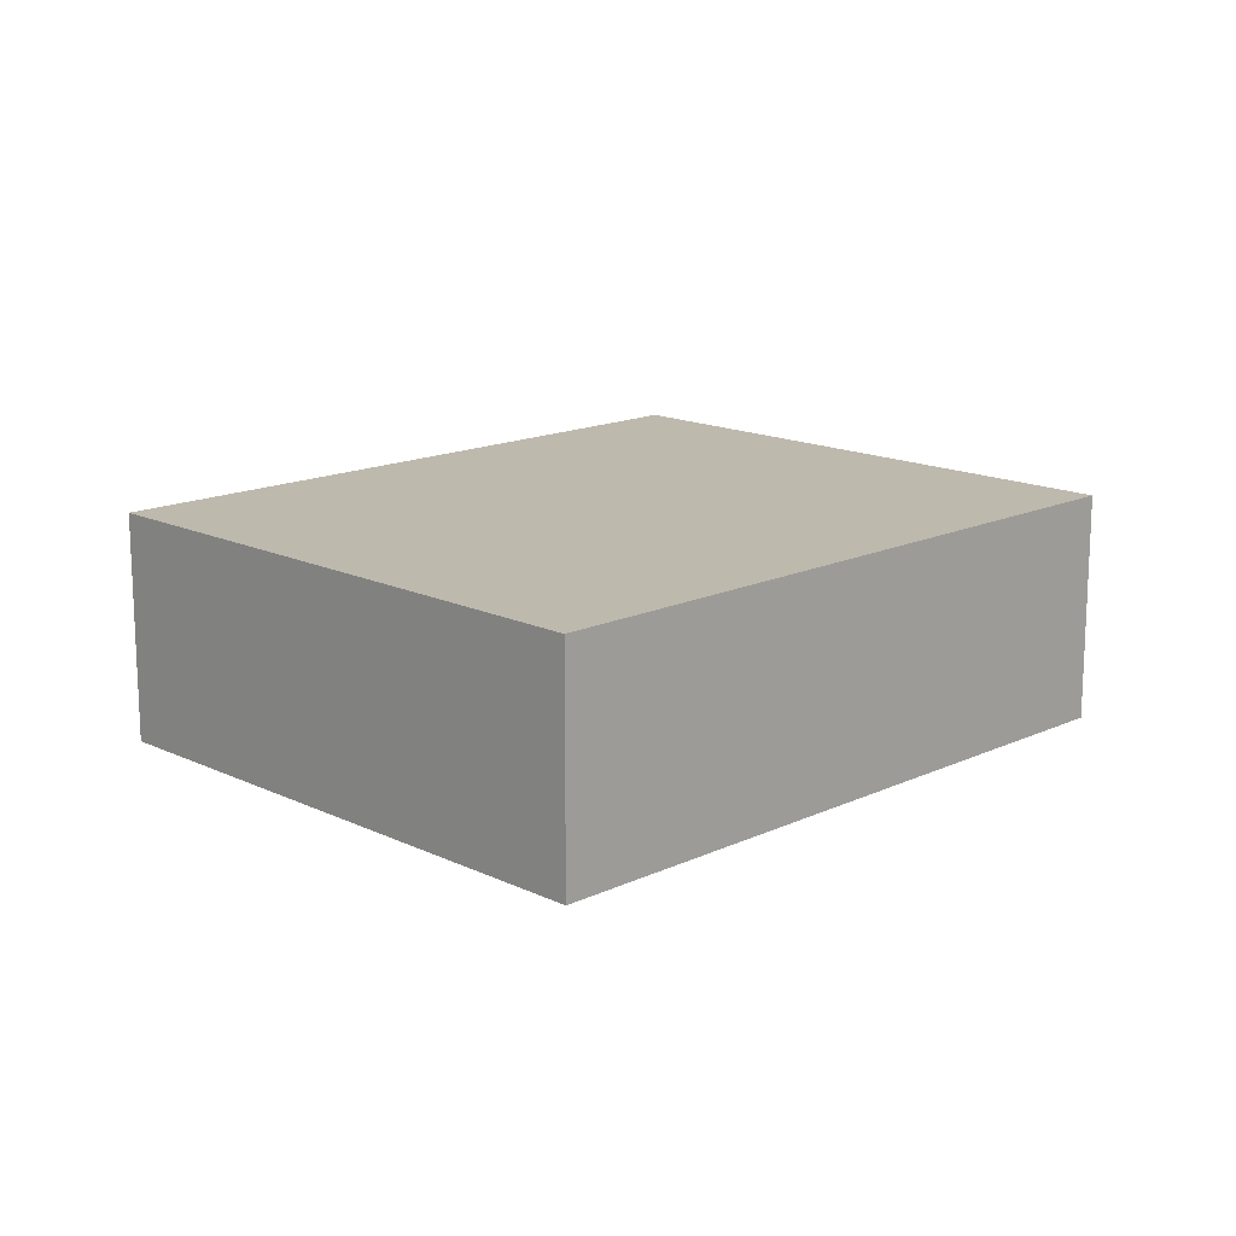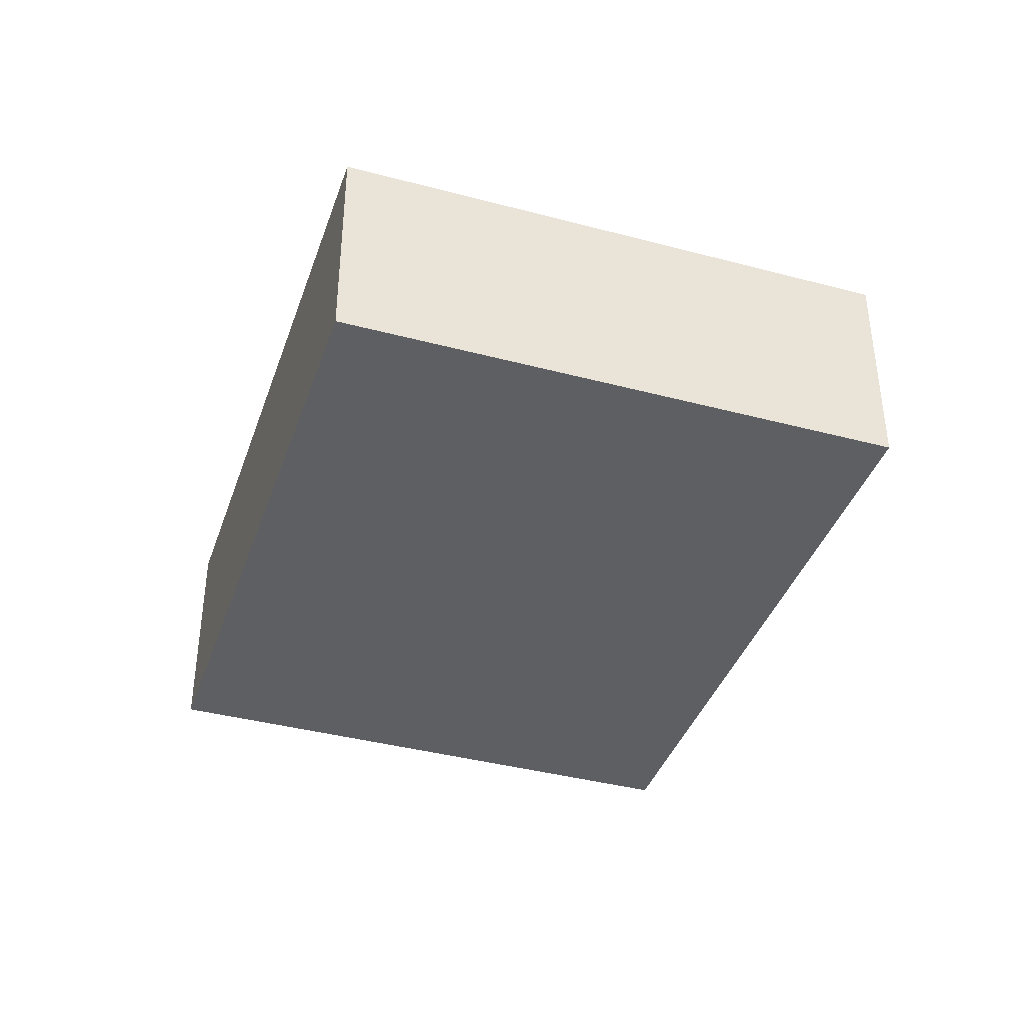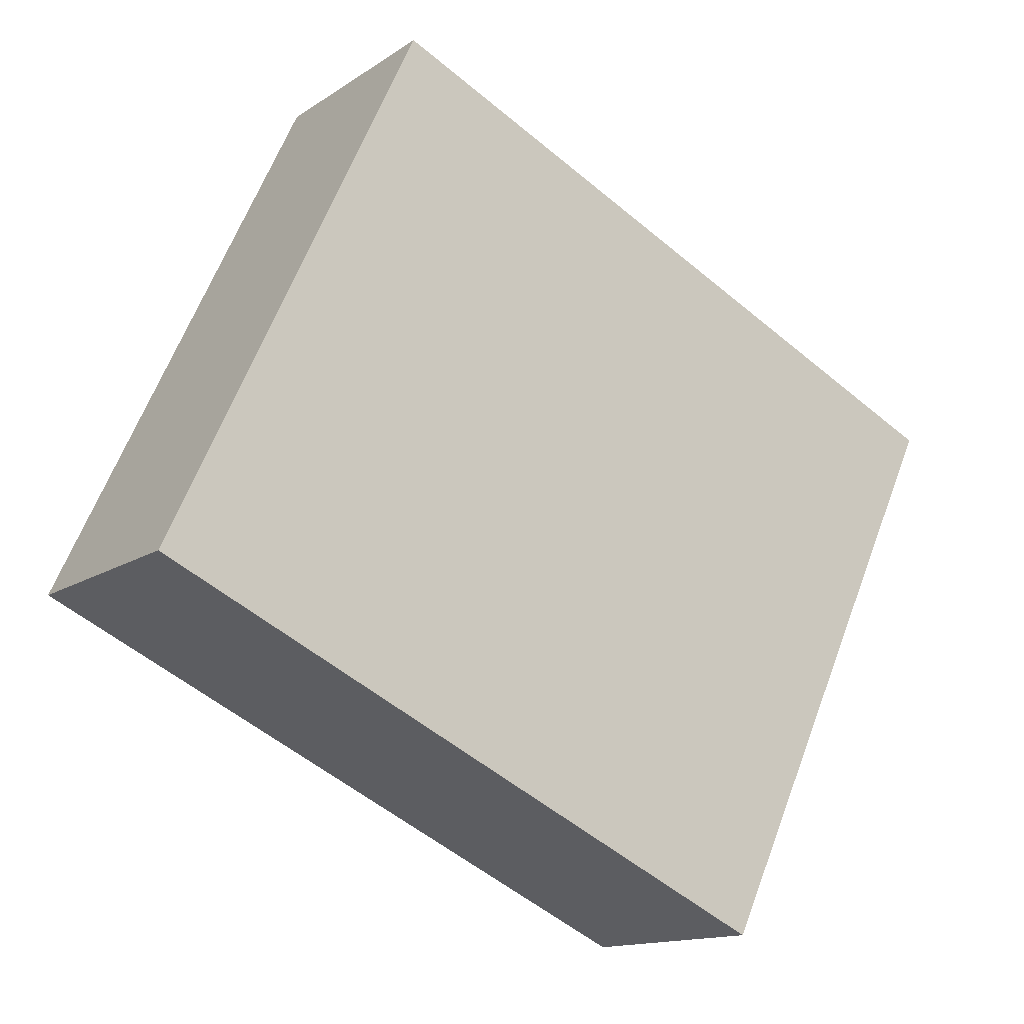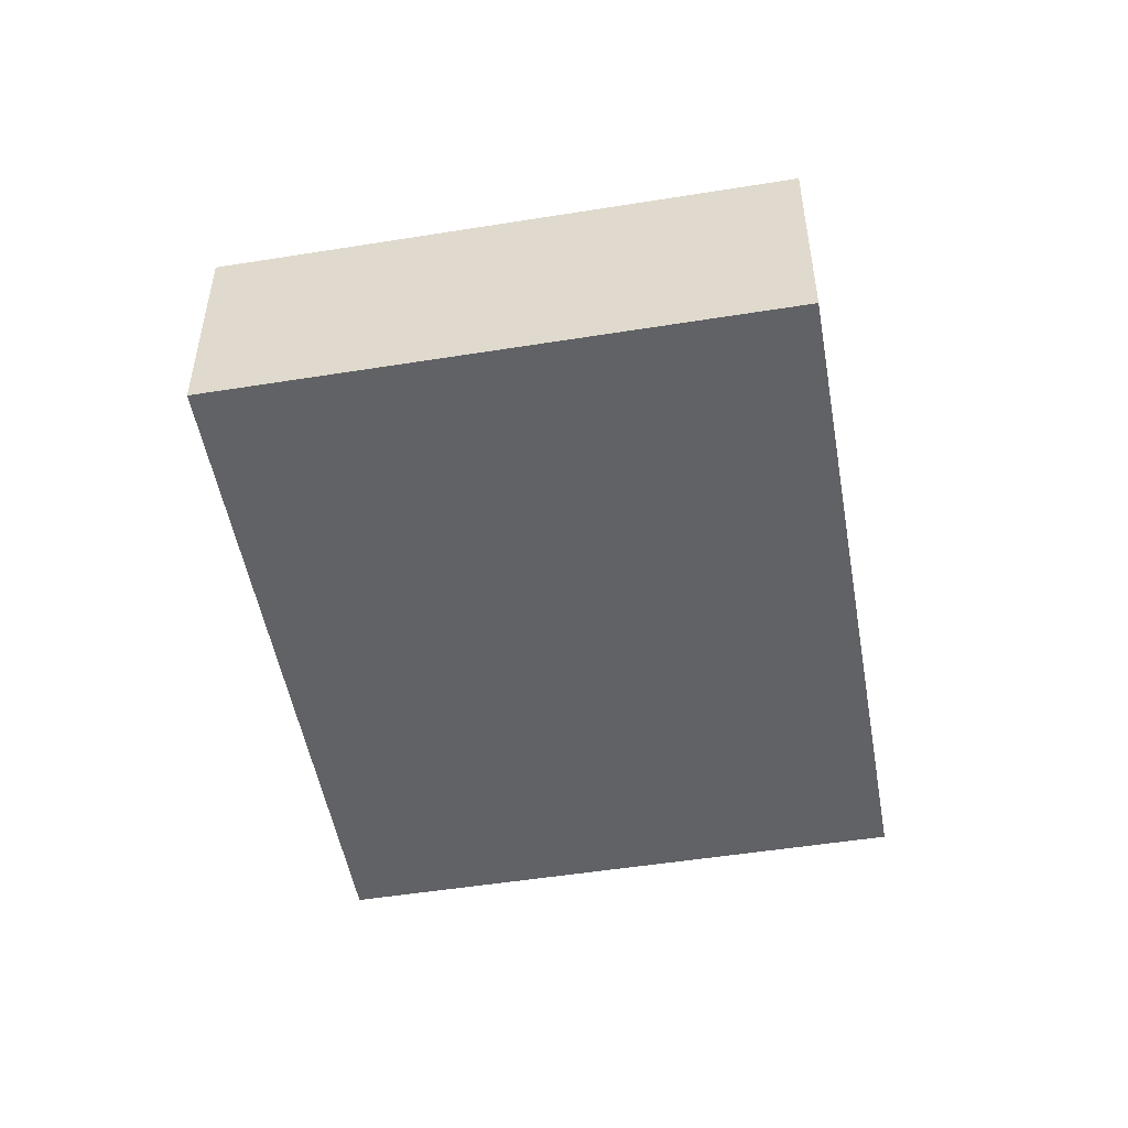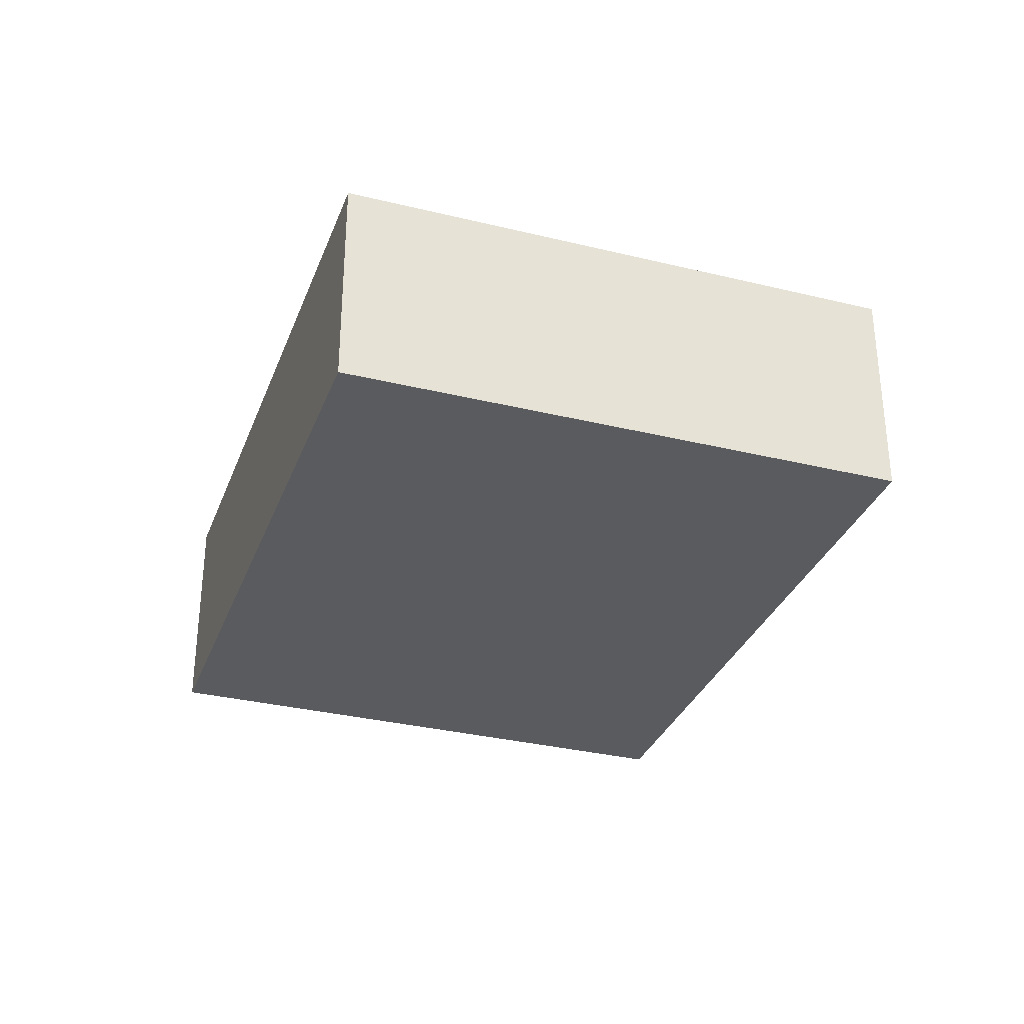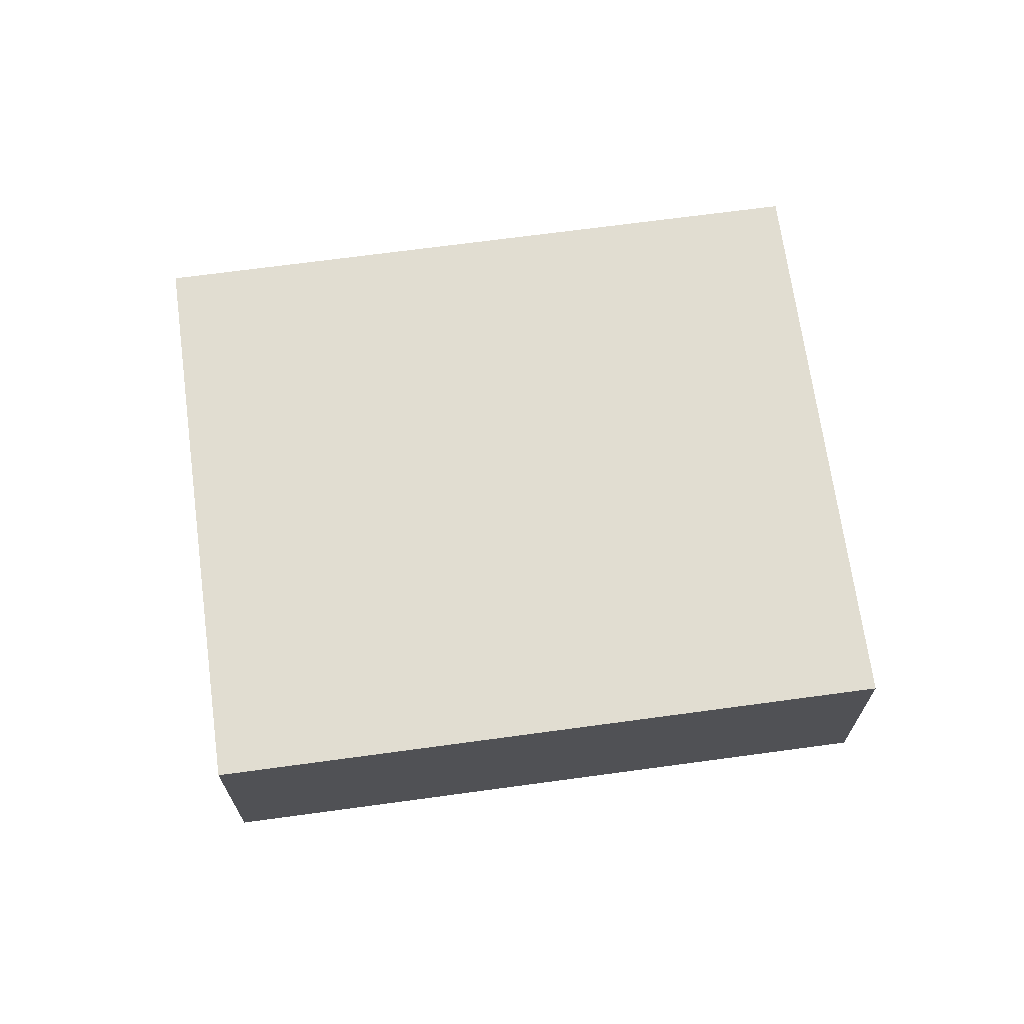
<metadata>
{"format":"obj","ext":"obj","renderer":"f3d","projection":"perspective","resolution":1024,"background":"white","views":[{"elev":15.3,"azim":-19.7,"up":"+Y"},{"elev":-39.5,"azim":-83.2,"up":"+Y"},{"elev":-13.9,"azim":-34.8,"up":"+Z"},{"elev":-50.7,"azim":-55.0,"up":"+Y"},{"elev":-32.3,"azim":96.2,"up":"+Y"},{"elev":68.8,"azim":-162.7,"up":"+Y"}]}
</metadata>
<code>
v  4.927 1.738 -2.303
v  1.937 1.738 4.143
v  6.863 1.738 1.841
v  0.822 1.738 1.758
v  0 1.738 1.064e-16
v  1.937 -2.537e-16 4.143
v  6.863 -1.127e-16 1.841
v  4.927 1.41e-16 -2.303
v  0 0 0
v  0.822 -1.076e-16 1.758
g defaultobject
f 1 2 3
f 2 1 4
f 4 1 5
f 6 3 2
f 3 6 7
f 7 1 3
f 1 7 8
f 8 5 1
f 5 8 9
f 4 6 2
f 6 4 10
f 10 4 5
f 10 5 9
f 6 8 7
f 8 6 10
f 8 10 9

</code>
